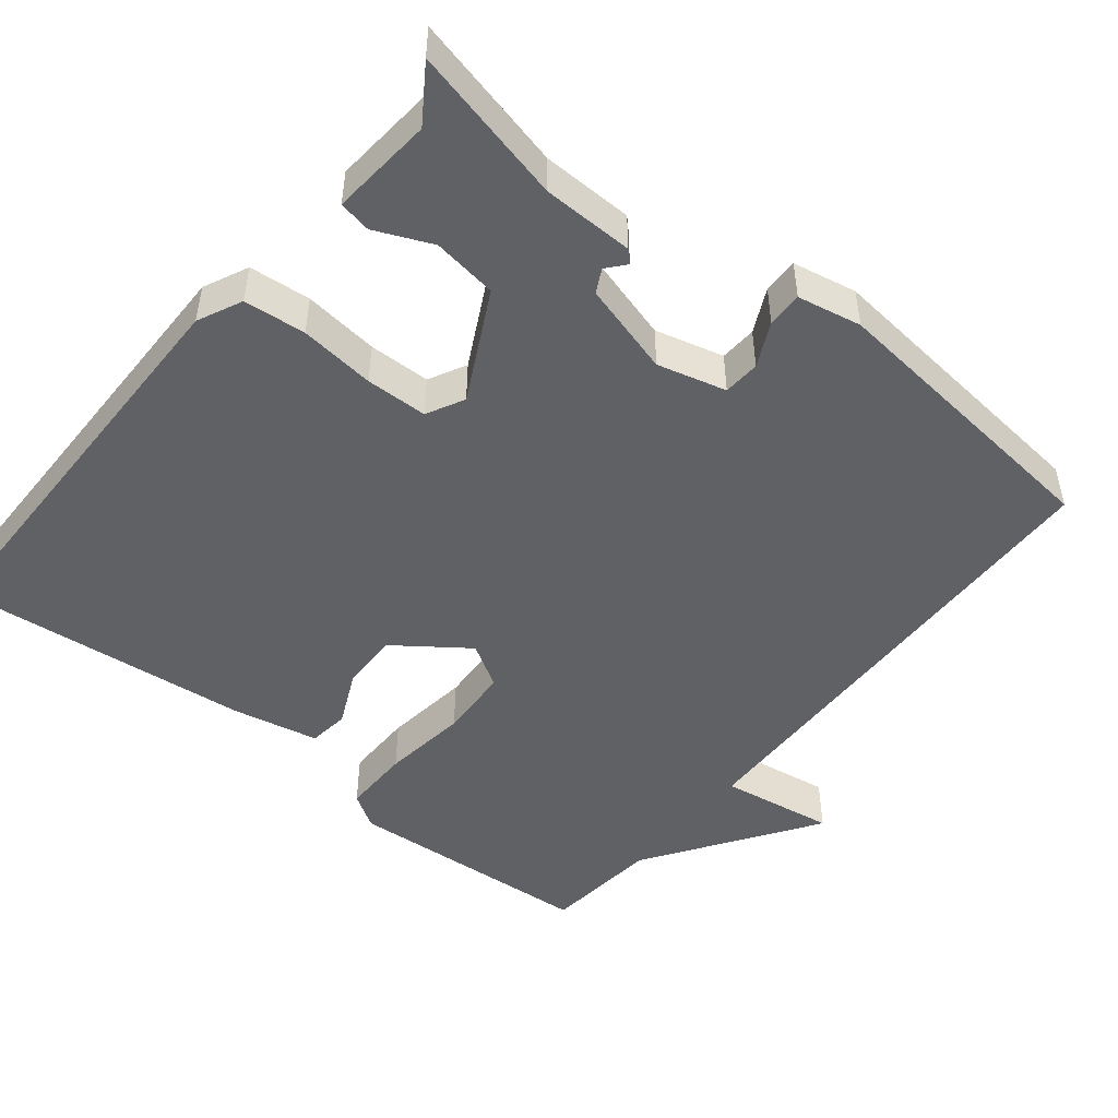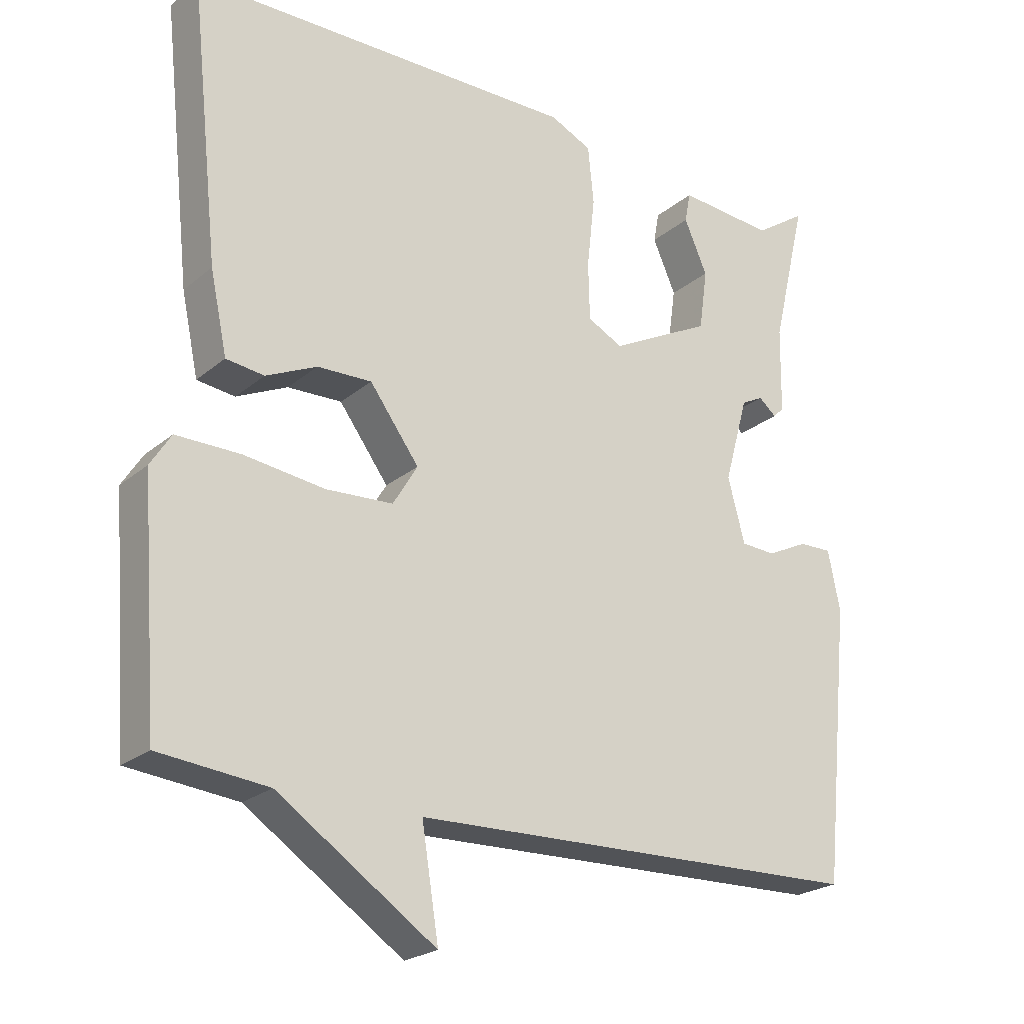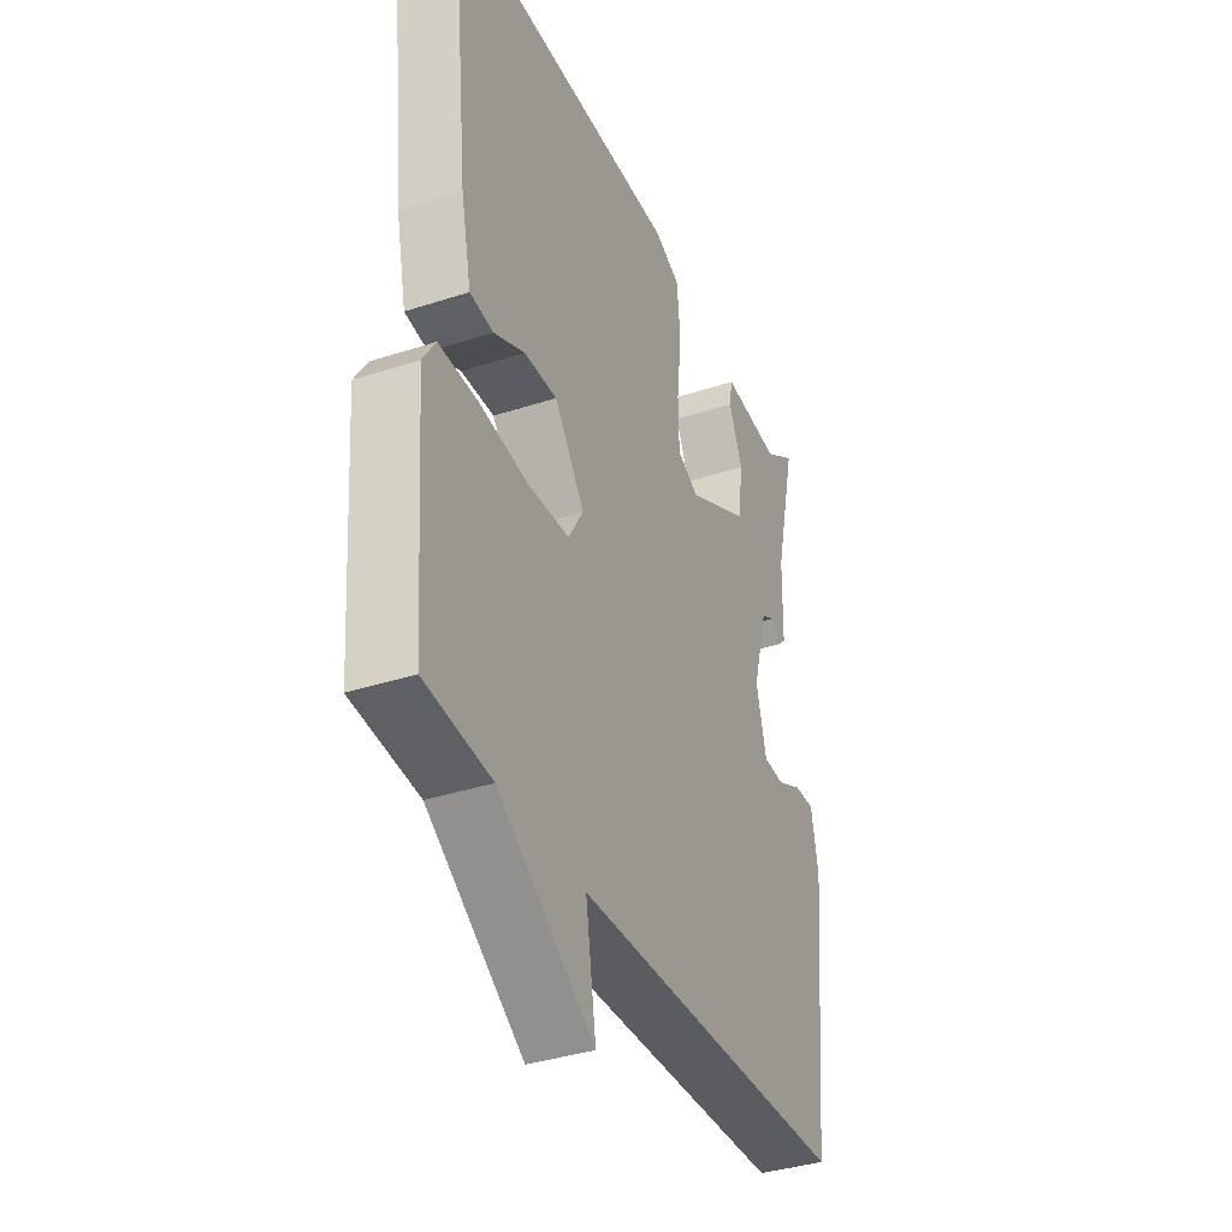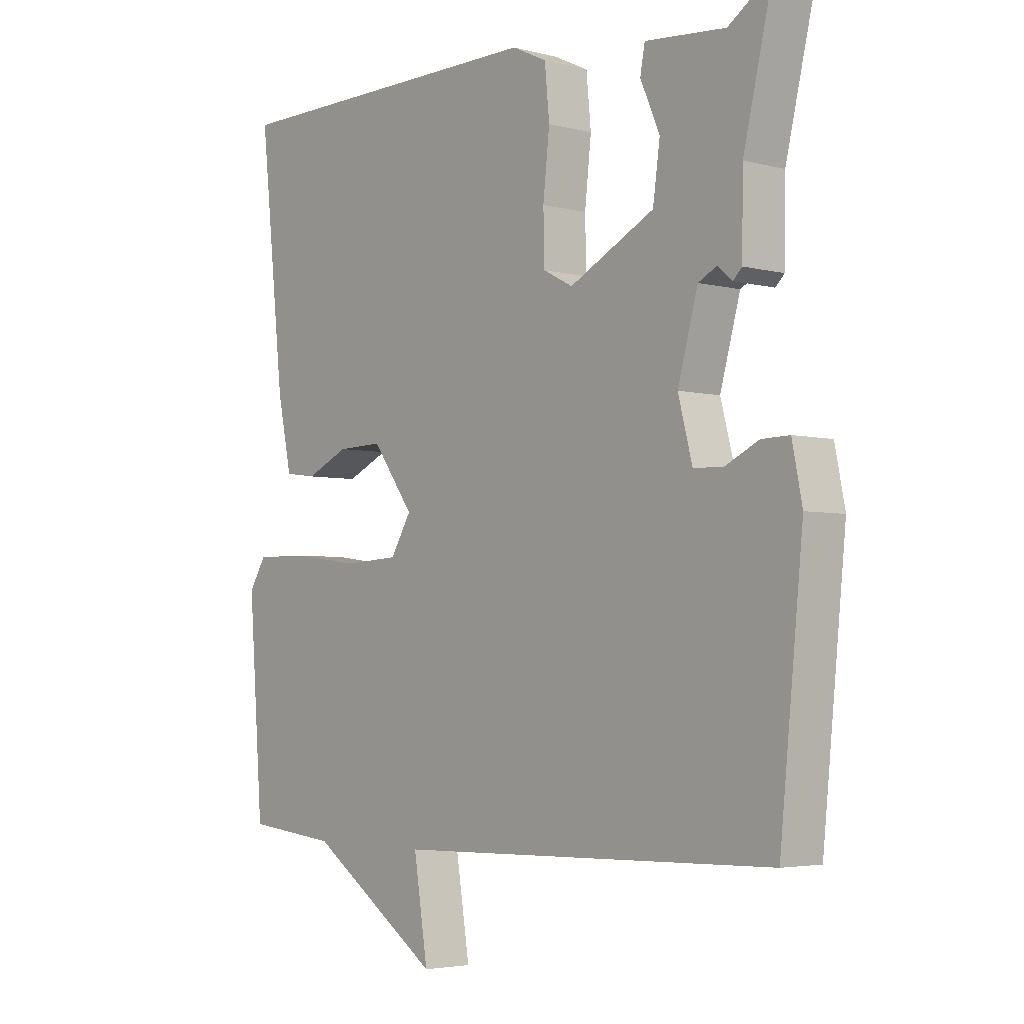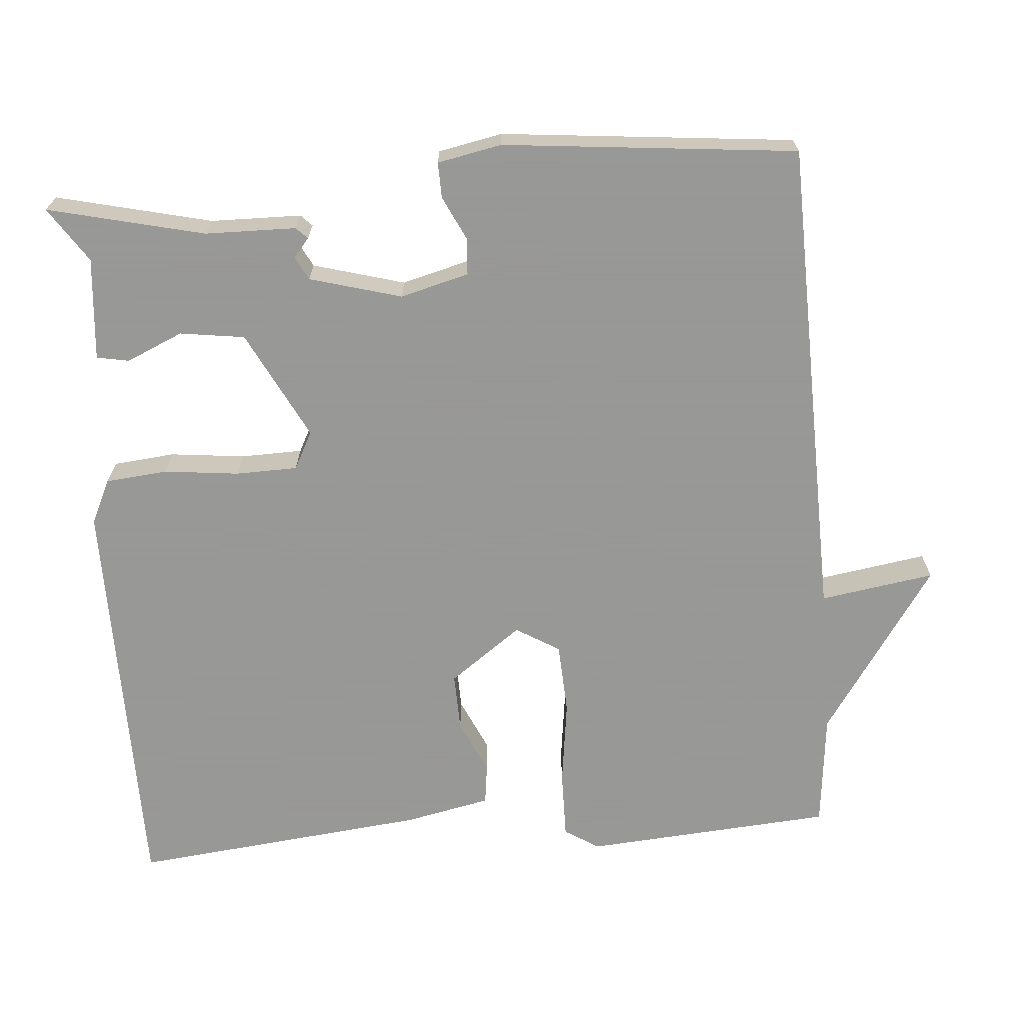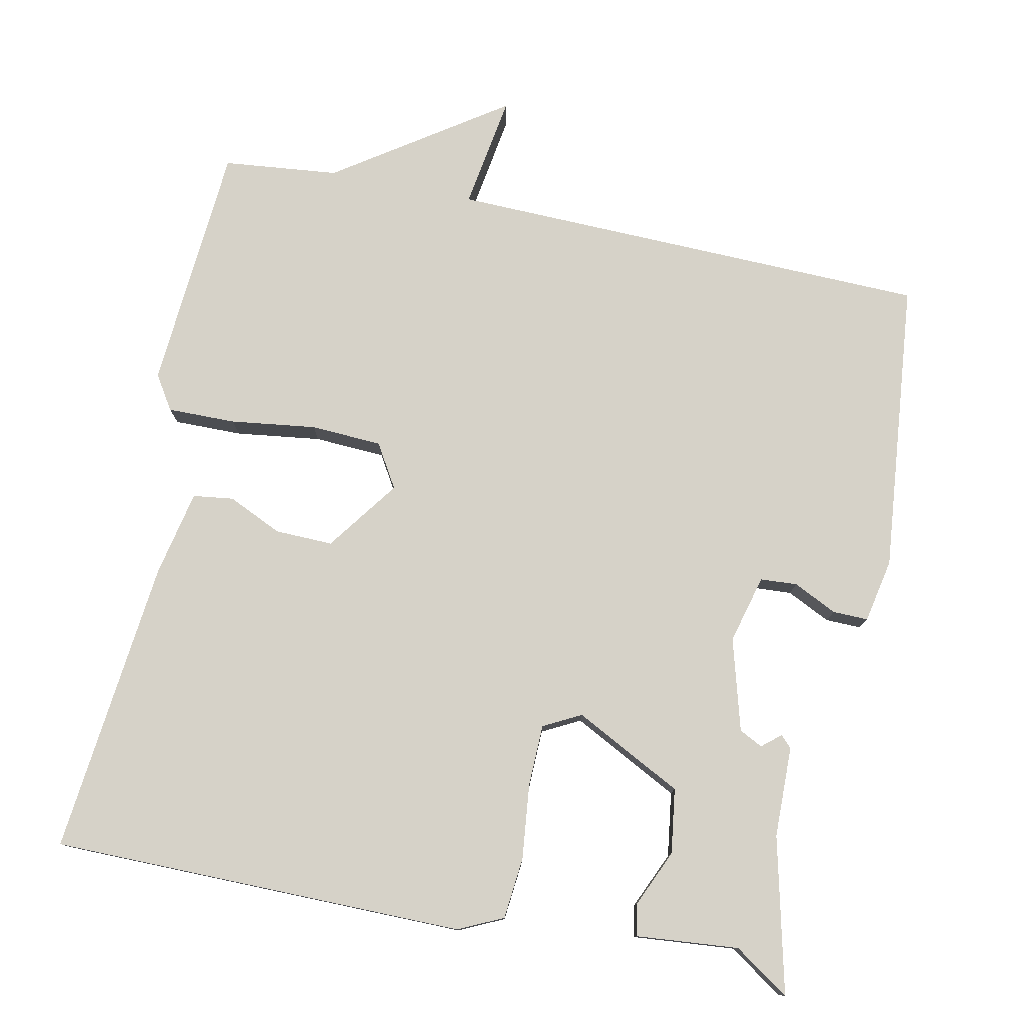
<metadata>
{"format":"obj","ext":"obj","renderer":"f3d","projection":"perspective","resolution":1024,"background":"white","views":[{"elev":-48.8,"azim":51.1,"up":"+Y"},{"elev":-23.0,"azim":-35.8,"up":"+Z"},{"elev":-36.6,"azim":-67.0,"up":"+Z"},{"elev":-3.8,"azim":49.5,"up":"+Z"},{"elev":-68.4,"azim":94.5,"up":"+Y"},{"elev":78.0,"azim":11.6,"up":"+Y"}]}
</metadata>
<code>
v -0.5 0.07 -0.5
v -0.525 0.07 -0.169
v -0.496 0.07 -0.123
v -0.405 0.07 -0.124
v -0.291 0.07 -0.139
v -0.196 0.07 -0.134
v -0.161 0.07 -0.076
v -0.231 0.07 0.02
v -0.308 0.07 0.018
v -0.38 0.07 -0.015
v -0.434 0.07 -0.008
v -0.458 0.07 0.106
v -0.5 0.07 0.5
v 0.052 0.07 0.503
v 0.111 0.07 0.475
v 0.119 0.07 0.393
v 0.108 0.07 0.293
v 0.11 0.07 0.211
v 0.16 0.07 0.185
v 0.304 0.07 0.259
v 0.316 0.07 0.345
v 0.283 0.07 0.42
v 0.291 0.07 0.463
v 0.427 0.07 0.451
v 0.5 0.07 0.5
v 0.451 0.07 0.293
v 0.449 0.07 0.172
v 0.434 0.07 0.157
v 0.409 0.07 0.178
v 0.378 0.07 0.162
v 0.344 0.07 0.04
v 0.368 0.07 -0.051
v 0.417 0.07 -0.054
v 0.475 0.07 -0.026
v 0.522 0.07 -0.025
v 0.539 0.07 -0.11
v 0.5 0.07 -0.5
v -0.146 0.07 -0.516
v -0.122 0.07 -0.668
v -0.346 0.07 -0.516
v -0.5 0 -0.5
v -0.525 0 -0.169
v -0.496 0 -0.123
v -0.405 0 -0.124
v -0.291 0 -0.139
v -0.196 0 -0.134
v -0.161 0 -0.076
v -0.231 0 0.02
v -0.308 0 0.018
v -0.38 0 -0.015
v -0.434 0 -0.008
v -0.458 0 0.106
v -0.5 0 0.5
v 0.052 0 0.503
v 0.111 0 0.475
v 0.119 0 0.393
v 0.108 0 0.293
v 0.11 0 0.211
v 0.16 0 0.185
v 0.304 0 0.259
v 0.316 0 0.345
v 0.283 0 0.42
v 0.291 0 0.463
v 0.427 0 0.451
v 0.5 0 0.5
v 0.451 0 0.293
v 0.449 0 0.172
v 0.434 0 0.157
v 0.409 0 0.178
v 0.378 0 0.162
v 0.344 0 0.04
v 0.368 0 -0.051
v 0.417 0 -0.054
v 0.475 0 -0.026
v 0.522 0 -0.025
v 0.539 0 -0.11
v 0.5 0 -0.5
v -0.146 0 -0.516
v -0.122 0 -0.668
v -0.346 0 -0.516
f 38 39 40
f 38 40 1
f 37 38 1
f 36 37 1
f 35 36 1
f 34 35 1
f 33 34 1
f 32 33 1
f 31 32 1
f 30 31 1
f 26 27 28 29
f 26 29 30
f 25 26 30
f 24 25 30
f 21 22 23 24
f 20 21 24 30
f 19 20 30 1
f 15 16 17
f 14 15 17
f 13 14 17
f 12 13 17
f 11 12 17
f 10 11 17
f 9 10 17
f 8 9 17 18
f 7 8 18 19
f 3 4 5
f 2 3 5
f 1 2 5
f 1 5 6
f 19 1 6
f 6 7 19
f 80 79 78
f 41 80 78
f 41 78 77
f 41 77 76
f 41 76 75
f 41 75 74
f 41 74 73
f 41 73 72
f 41 72 71
f 41 71 70
f 69 68 67 66
f 70 69 66
f 70 66 65
f 70 65 64
f 64 63 62 61
f 70 64 61 60
f 41 70 60 59
f 57 56 55
f 57 55 54
f 57 54 53
f 57 53 52
f 57 52 51
f 57 51 50
f 57 50 49
f 58 57 49 48
f 59 58 48 47
f 45 44 43
f 45 43 42
f 45 42 41
f 46 45 41
f 46 41 59
f 59 47 46
f 1 41 42 2
f 2 42 43 3
f 3 43 44 4
f 4 44 45 5
f 5 45 46 6
f 6 46 47 7
f 7 47 48 8
f 8 48 49 9
f 9 49 50 10
f 10 50 51 11
f 11 51 52 12
f 12 52 53 13
f 13 53 54 14
f 14 54 55 15
f 15 55 56 16
f 16 56 57 17
f 17 57 58 18
f 18 58 59 19
f 19 59 60 20
f 20 60 61 21
f 21 61 62 22
f 22 62 63 23
f 23 63 64 24
f 24 64 65 25
f 25 65 66 26
f 26 66 67 27
f 27 67 68 28
f 28 68 69 29
f 29 69 70 30
f 30 70 71 31
f 31 71 72 32
f 32 72 73 33
f 33 73 74 34
f 34 74 75 35
f 35 75 76 36
f 36 76 77 37
f 37 77 78 38
f 38 78 79 39
f 39 79 80 40
f 40 80 41 1

</code>
